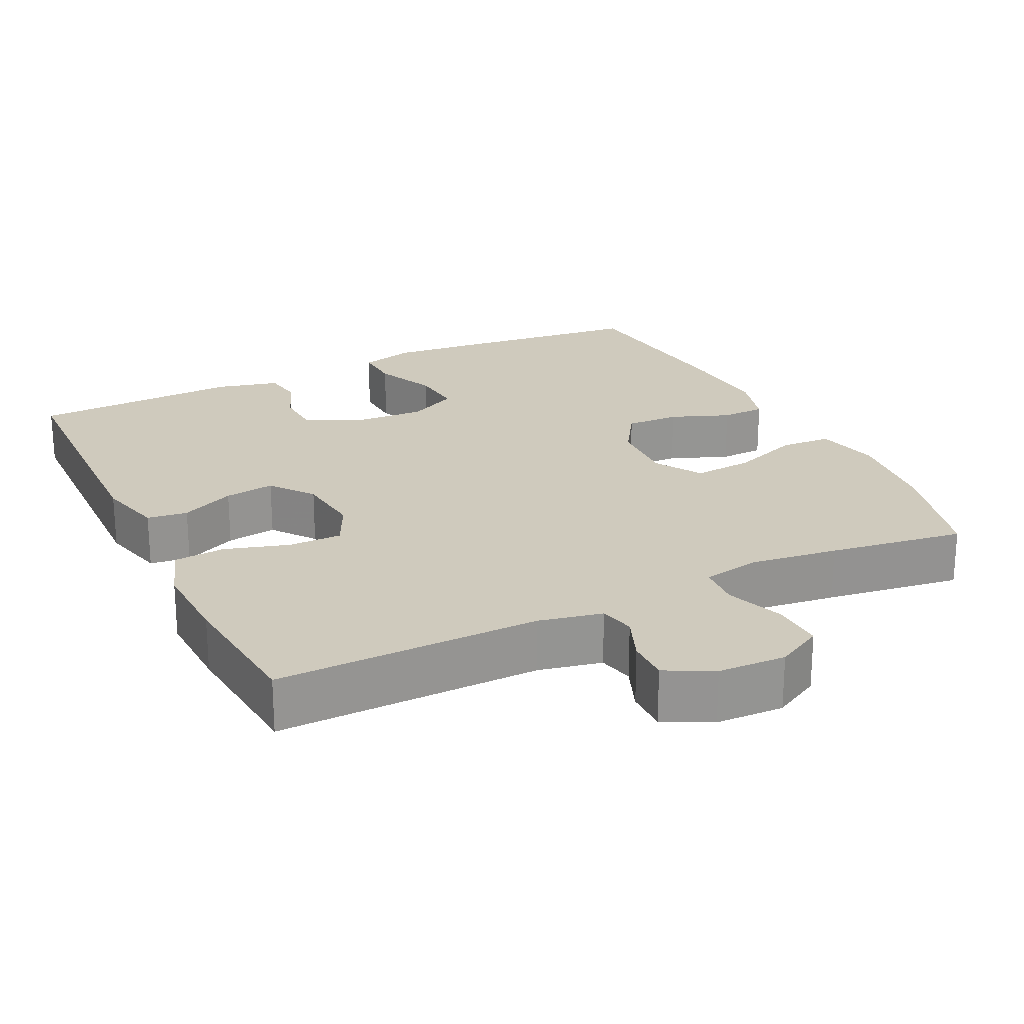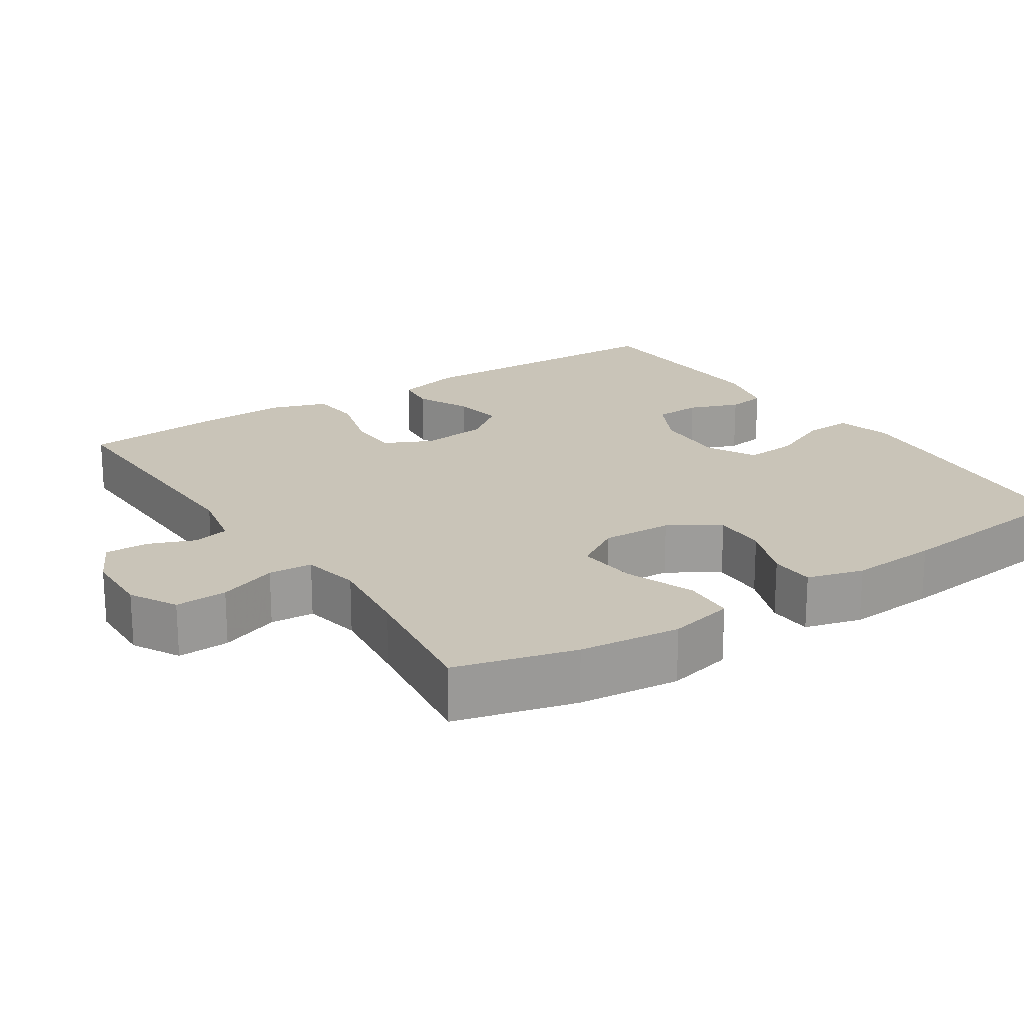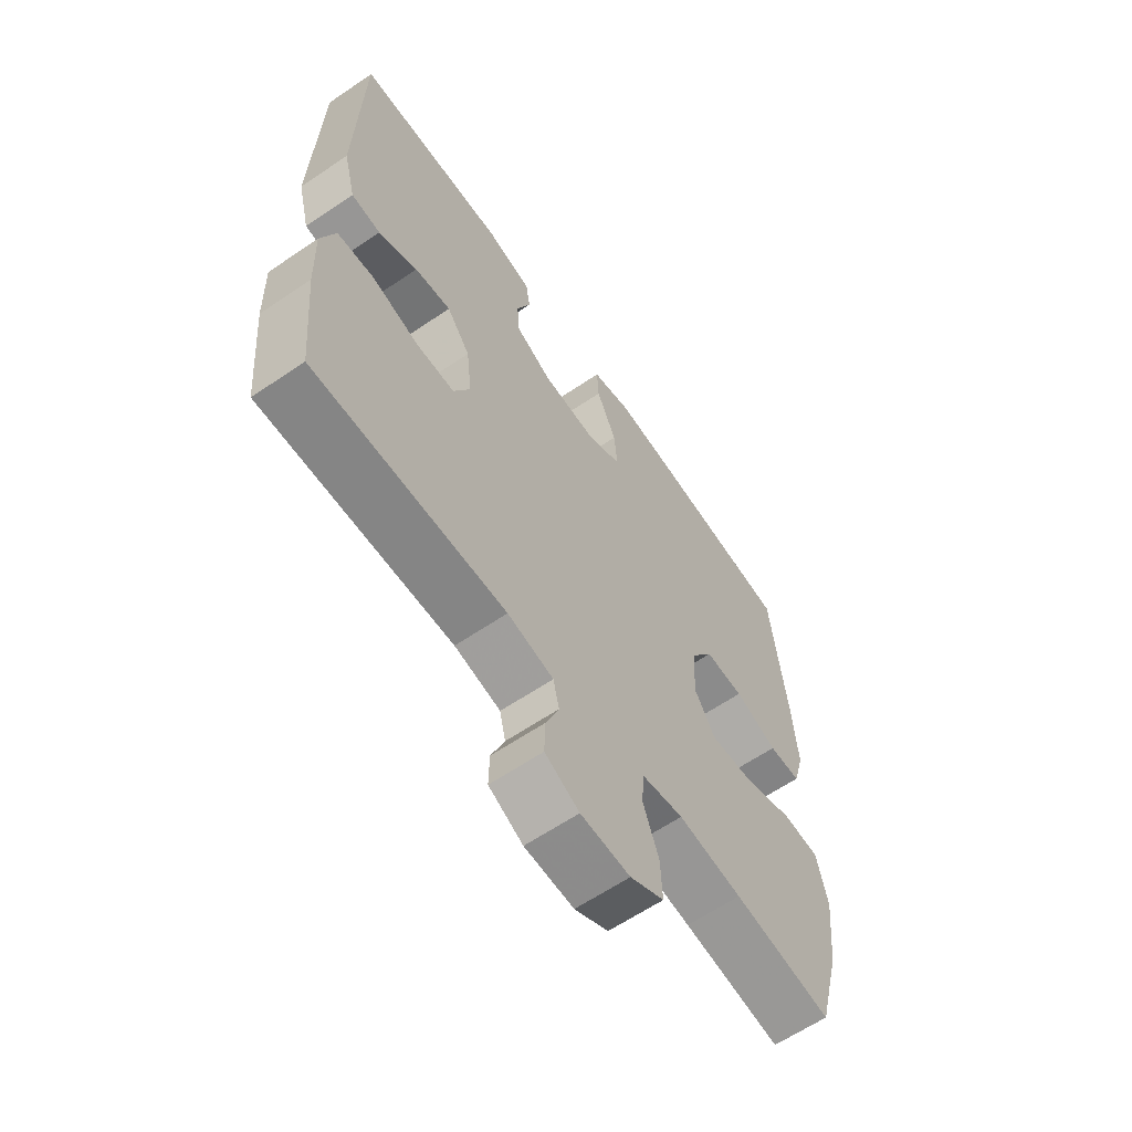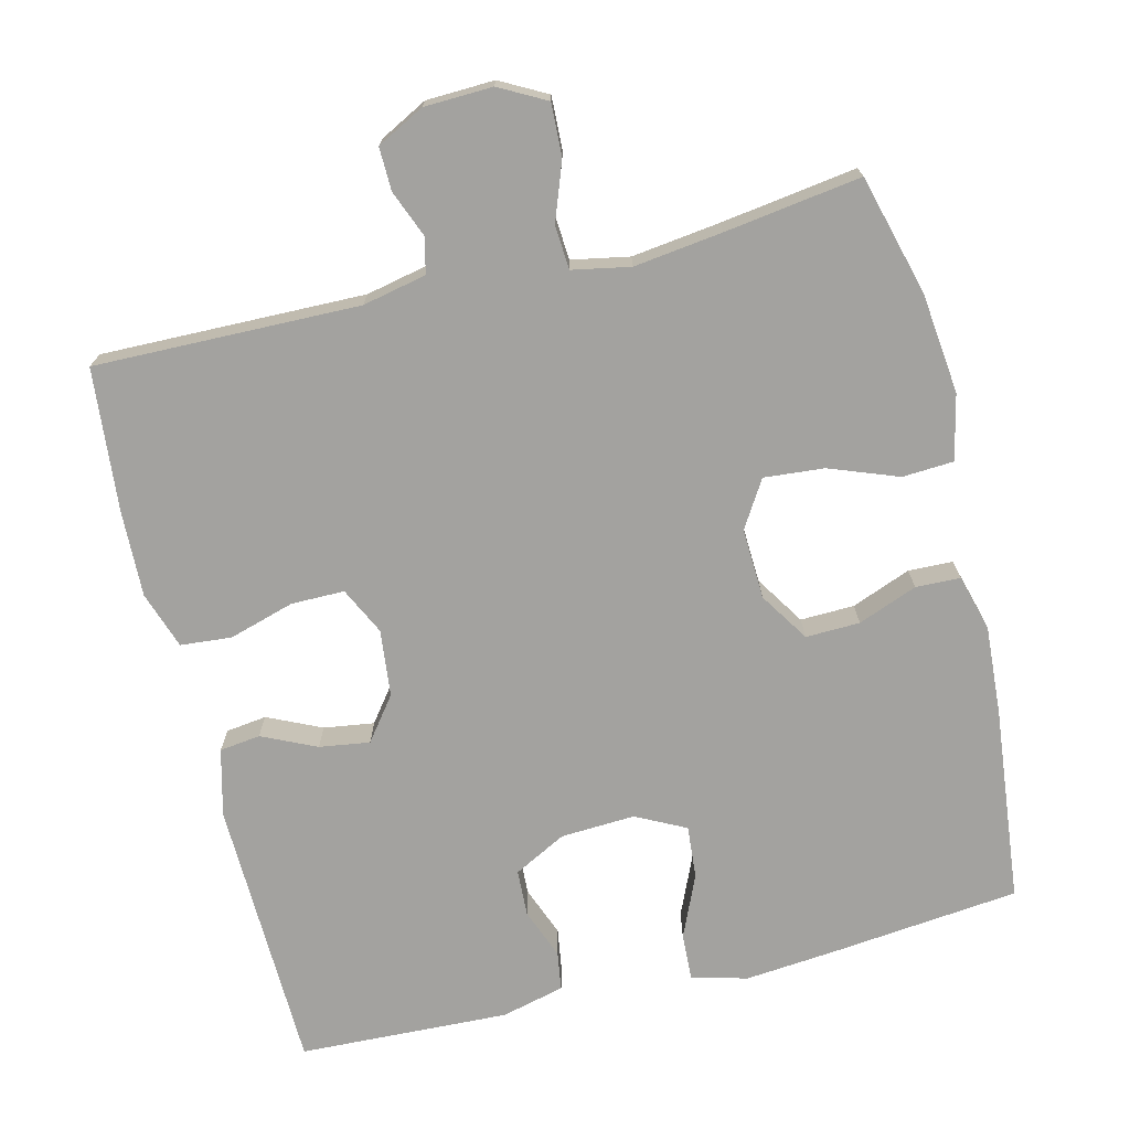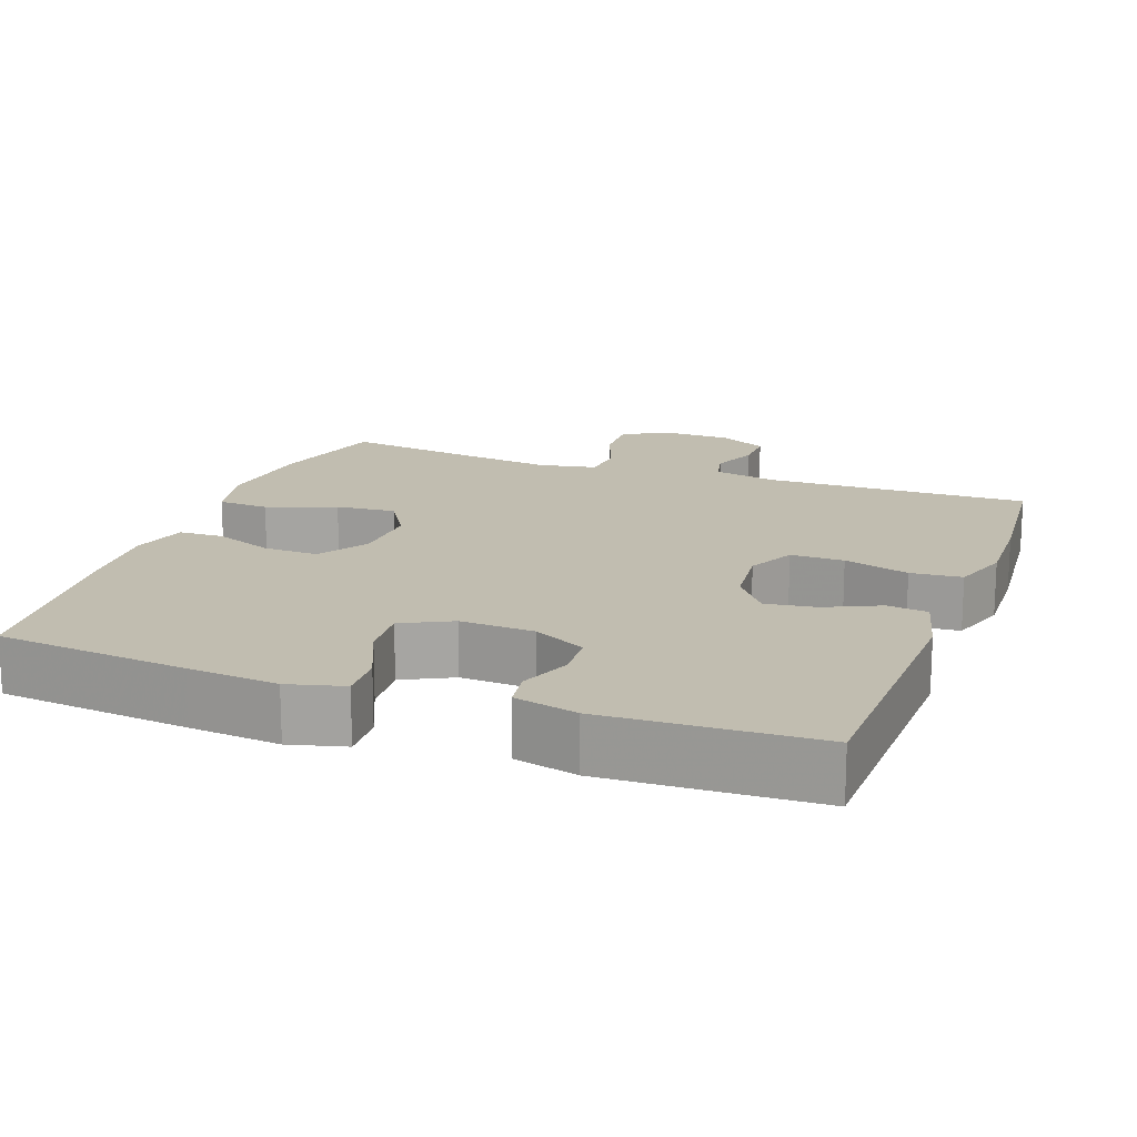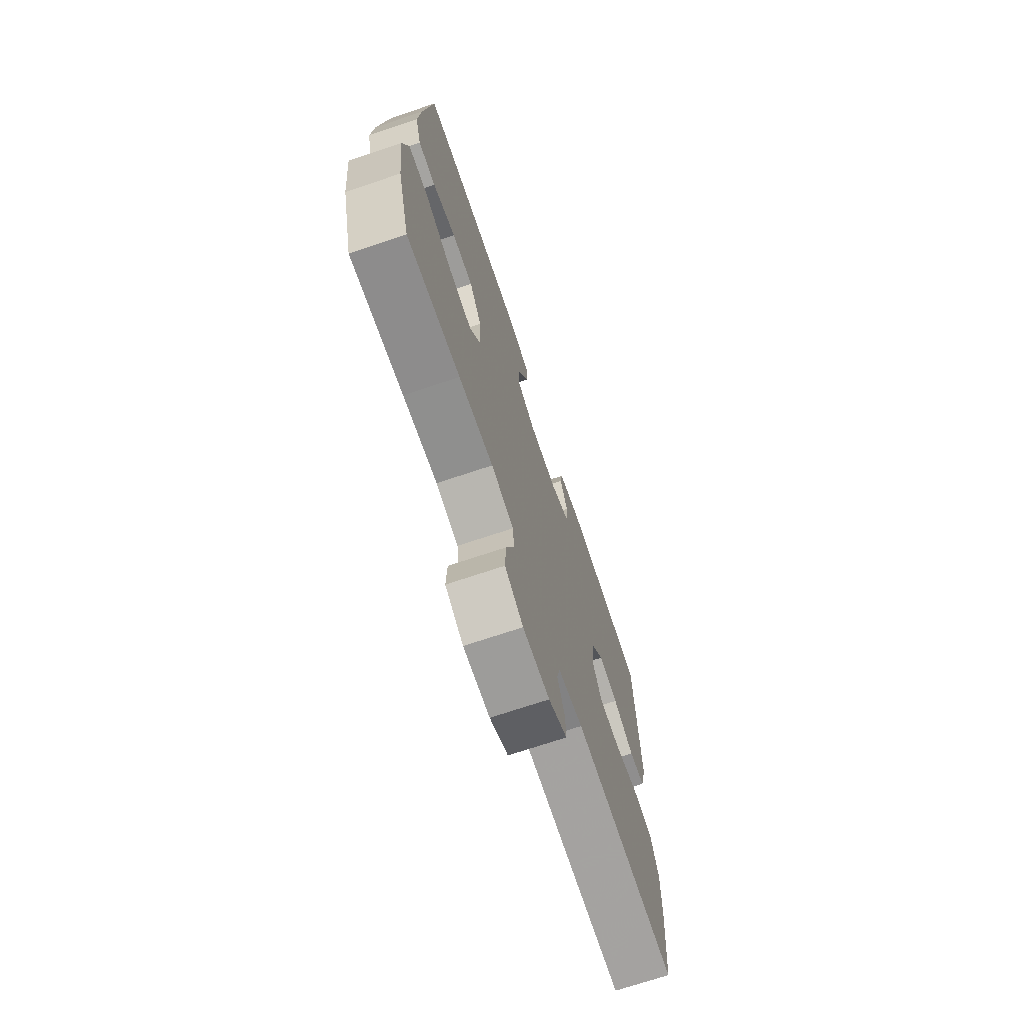
<metadata>
{"format":"obj","ext":"obj","renderer":"f3d","projection":"perspective","resolution":1024,"background":"white","views":[{"elev":23.0,"azim":154.1,"up":"+Y"},{"elev":20.1,"azim":-123.6,"up":"+Y"},{"elev":-62.6,"azim":124.5,"up":"+Z"},{"elev":-72.4,"azim":-166.1,"up":"+Y"},{"elev":16.7,"azim":20.2,"up":"+Y"},{"elev":-71.7,"azim":-71.5,"up":"+Z"}]}
</metadata>
<code>
v 0.5 0.07 -0.5
v 0.143 0.07 -0.493
v 0.057 0.07 -0.511
v 0.046 0.07 -0.559
v 0.071 0.07 -0.622
v 0.072 0.07 -0.68
v 0.008 0.07 -0.713
v -0.084 0.07 -0.716
v -0.147 0.07 -0.682
v -0.144 0.07 -0.612
v -0.115 0.07 -0.533
v -0.119 0.07 -0.474
v -0.197 0.07 -0.459
v -0.316 0.07 -0.474
v -0.5 0.07 -0.5
v -0.543 0.07 -0.339
v -0.558 0.07 -0.203
v -0.538 0.07 -0.115
v -0.469 0.07 -0.111
v -0.376 0.07 -0.146
v -0.295 0.07 -0.153
v -0.256 0.07 -0.09
v -0.26 0.07 0.005
v -0.303 0.07 0.072
v -0.376 0.07 0.07
v -0.456 0.07 0.039
v -0.516 0.07 0.041
v -0.537 0.07 0.117
v -0.529 0.07 0.236
v -0.5 0.07 0.5
v -0.242 0.07 0.527
v -0.121 0.07 0.538
v -0.046 0.07 0.518
v -0.049 0.07 0.455
v -0.086 0.07 0.371
v -0.092 0.07 0.3
v -0.025 0.07 0.266
v 0.075 0.07 0.271
v 0.146 0.07 0.308
v 0.149 0.07 0.371
v 0.123 0.07 0.439
v 0.131 0.07 0.491
v 0.216 0.07 0.512
v 0.5 0.07 0.5
v 0.509 0.07 0.131
v 0.486 0.07 0.041
v 0.431 0.07 0.034
v 0.358 0.07 0.068
v 0.29 0.07 0.078
v 0.246 0.07 0.02
v 0.236 0.07 -0.07
v 0.267 0.07 -0.134
v 0.339 0.07 -0.134
v 0.427 0.07 -0.108
v 0.496 0.07 -0.114
v 0.522 0.07 -0.191
v 0.518 0.07 -0.308
v 0.5 0 -0.5
v 0.143 0 -0.493
v 0.057 0 -0.511
v 0.046 0 -0.559
v 0.071 0 -0.622
v 0.072 0 -0.68
v 0.008 0 -0.713
v -0.084 0 -0.716
v -0.147 0 -0.682
v -0.144 0 -0.612
v -0.115 0 -0.533
v -0.119 0 -0.474
v -0.197 0 -0.459
v -0.316 0 -0.474
v -0.5 0 -0.5
v -0.543 0 -0.339
v -0.558 0 -0.203
v -0.538 0 -0.115
v -0.469 0 -0.111
v -0.376 0 -0.146
v -0.295 0 -0.153
v -0.256 0 -0.09
v -0.26 0 0.005
v -0.303 0 0.072
v -0.376 0 0.07
v -0.456 0 0.039
v -0.516 0 0.041
v -0.537 0 0.117
v -0.529 0 0.236
v -0.5 0 0.5
v -0.242 0 0.527
v -0.121 0 0.538
v -0.046 0 0.518
v -0.049 0 0.455
v -0.086 0 0.371
v -0.092 0 0.3
v -0.025 0 0.266
v 0.075 0 0.271
v 0.146 0 0.308
v 0.149 0 0.371
v 0.123 0 0.439
v 0.131 0 0.491
v 0.216 0 0.512
v 0.5 0 0.5
v 0.509 0 0.131
v 0.486 0 0.041
v 0.431 0 0.034
v 0.358 0 0.068
v 0.29 0 0.078
v 0.246 0 0.02
v 0.236 0 -0.07
v 0.267 0 -0.134
v 0.339 0 -0.134
v 0.427 0 -0.108
v 0.496 0 -0.114
v 0.522 0 -0.191
v 0.518 0 -0.308
f 56 57 1 2
f 53 54 55 56
f 52 53 56 2
f 51 52 2 3
f 50 51 3
f 45 46 47 48
f 45 48 49
f 44 45 49
f 43 44 49 50
f 40 41 42 43
f 39 40 43 50
f 32 33 34 35
f 32 35 36
f 31 32 36
f 30 31 36
f 29 30 36 37
f 25 26 27 28
f 24 25 28 29
f 17 18 19 20
f 17 20 21
f 14 15 16 17
f 13 14 17 21
f 12 13 21 22
f 8 9 10 11
f 8 11 12
f 7 8 12
f 4 5 6 7
f 3 4 7 12
f 38 39 50 3
f 24 29 37 38
f 23 24 38
f 22 23 38
f 3 12 22 38
f 59 58 114 113
f 113 112 111 110
f 59 113 110 109
f 60 59 109 108
f 60 108 107
f 105 104 103 102
f 106 105 102
f 106 102 101
f 107 106 101 100
f 100 99 98 97
f 107 100 97 96
f 92 91 90 89
f 93 92 89
f 93 89 88
f 93 88 87
f 94 93 87 86
f 85 84 83 82
f 86 85 82 81
f 77 76 75 74
f 78 77 74
f 74 73 72 71
f 78 74 71 70
f 79 78 70 69
f 68 67 66 65
f 69 68 65
f 69 65 64
f 64 63 62 61
f 69 64 61 60
f 60 107 96 95
f 95 94 86 81
f 95 81 80
f 95 80 79
f 95 79 69 60
f 1 58 59 2
f 2 59 60 3
f 3 60 61 4
f 4 61 62 5
f 5 62 63 6
f 6 63 64 7
f 7 64 65 8
f 8 65 66 9
f 9 66 67 10
f 10 67 68 11
f 11 68 69 12
f 12 69 70 13
f 13 70 71 14
f 14 71 72 15
f 15 72 73 16
f 16 73 74 17
f 17 74 75 18
f 18 75 76 19
f 19 76 77 20
f 20 77 78 21
f 21 78 79 22
f 22 79 80 23
f 23 80 81 24
f 24 81 82 25
f 25 82 83 26
f 26 83 84 27
f 27 84 85 28
f 28 85 86 29
f 29 86 87 30
f 30 87 88 31
f 31 88 89 32
f 32 89 90 33
f 33 90 91 34
f 34 91 92 35
f 35 92 93 36
f 36 93 94 37
f 37 94 95 38
f 38 95 96 39
f 39 96 97 40
f 40 97 98 41
f 41 98 99 42
f 42 99 100 43
f 43 100 101 44
f 44 101 102 45
f 45 102 103 46
f 46 103 104 47
f 47 104 105 48
f 48 105 106 49
f 49 106 107 50
f 50 107 108 51
f 51 108 109 52
f 52 109 110 53
f 53 110 111 54
f 54 111 112 55
f 55 112 113 56
f 56 113 114 57
f 57 114 58 1

</code>
